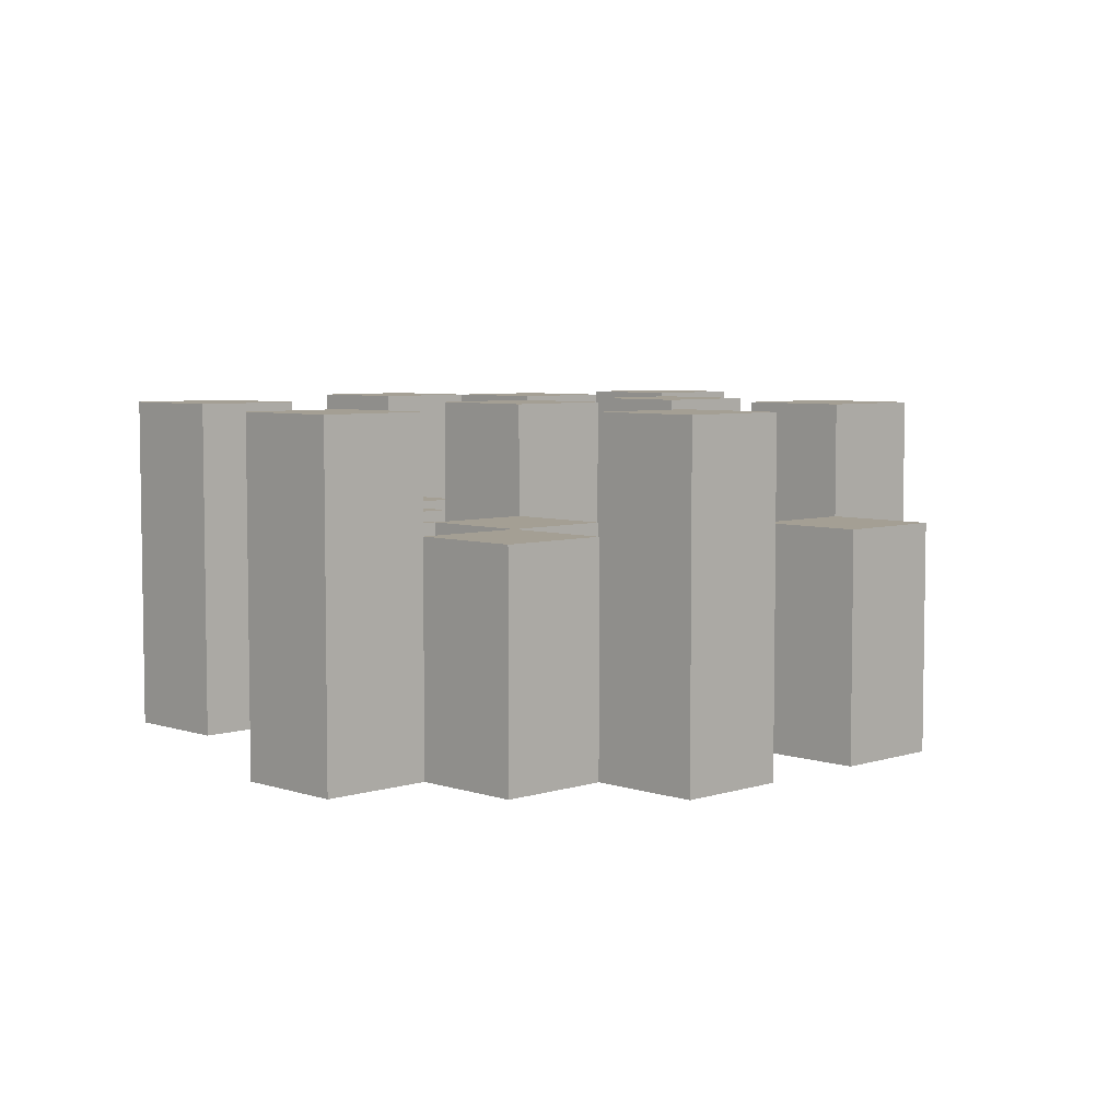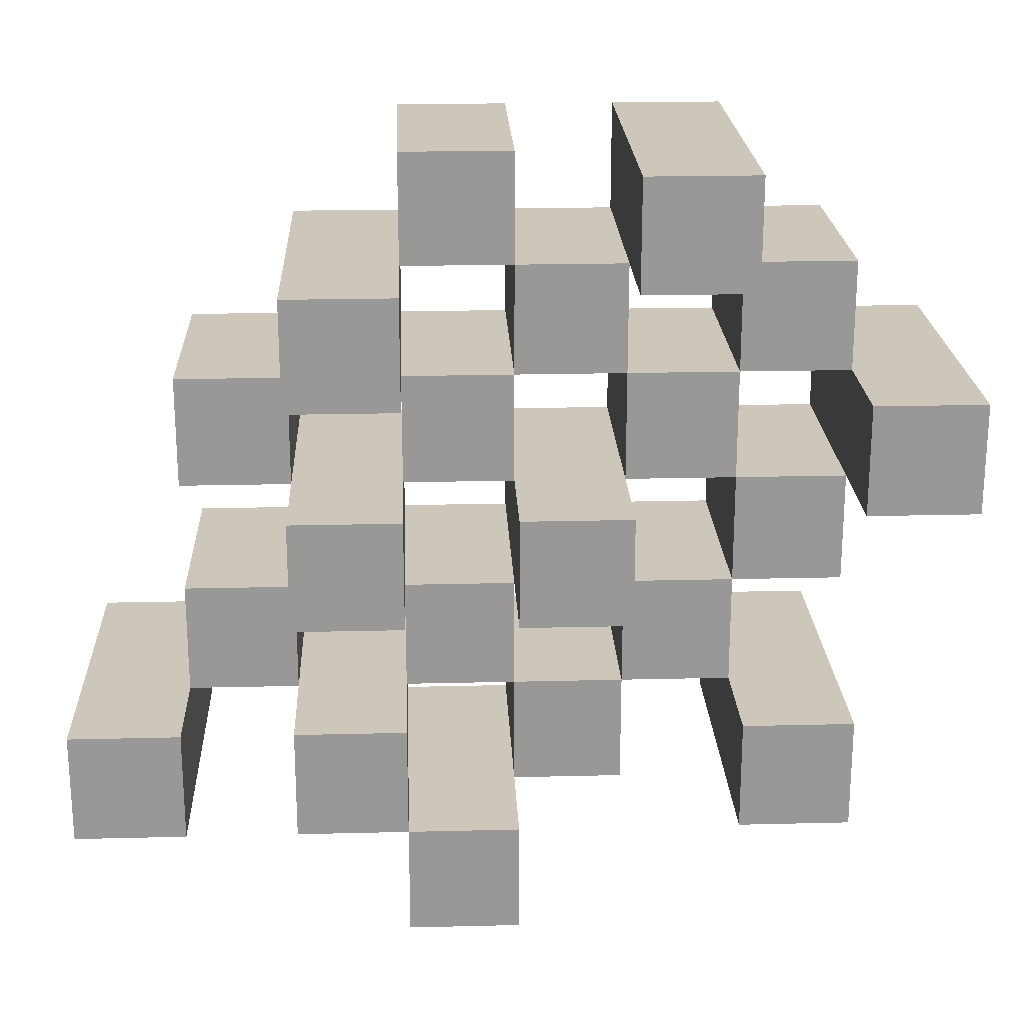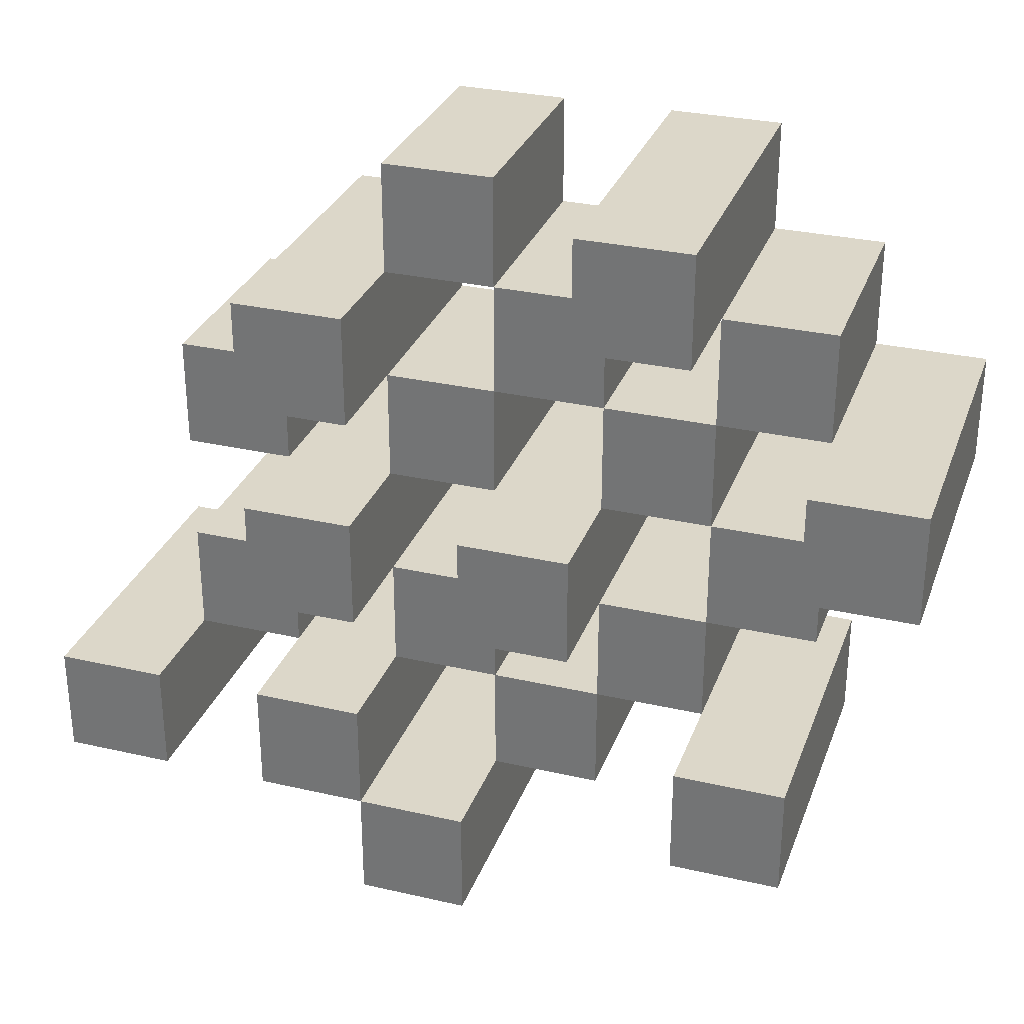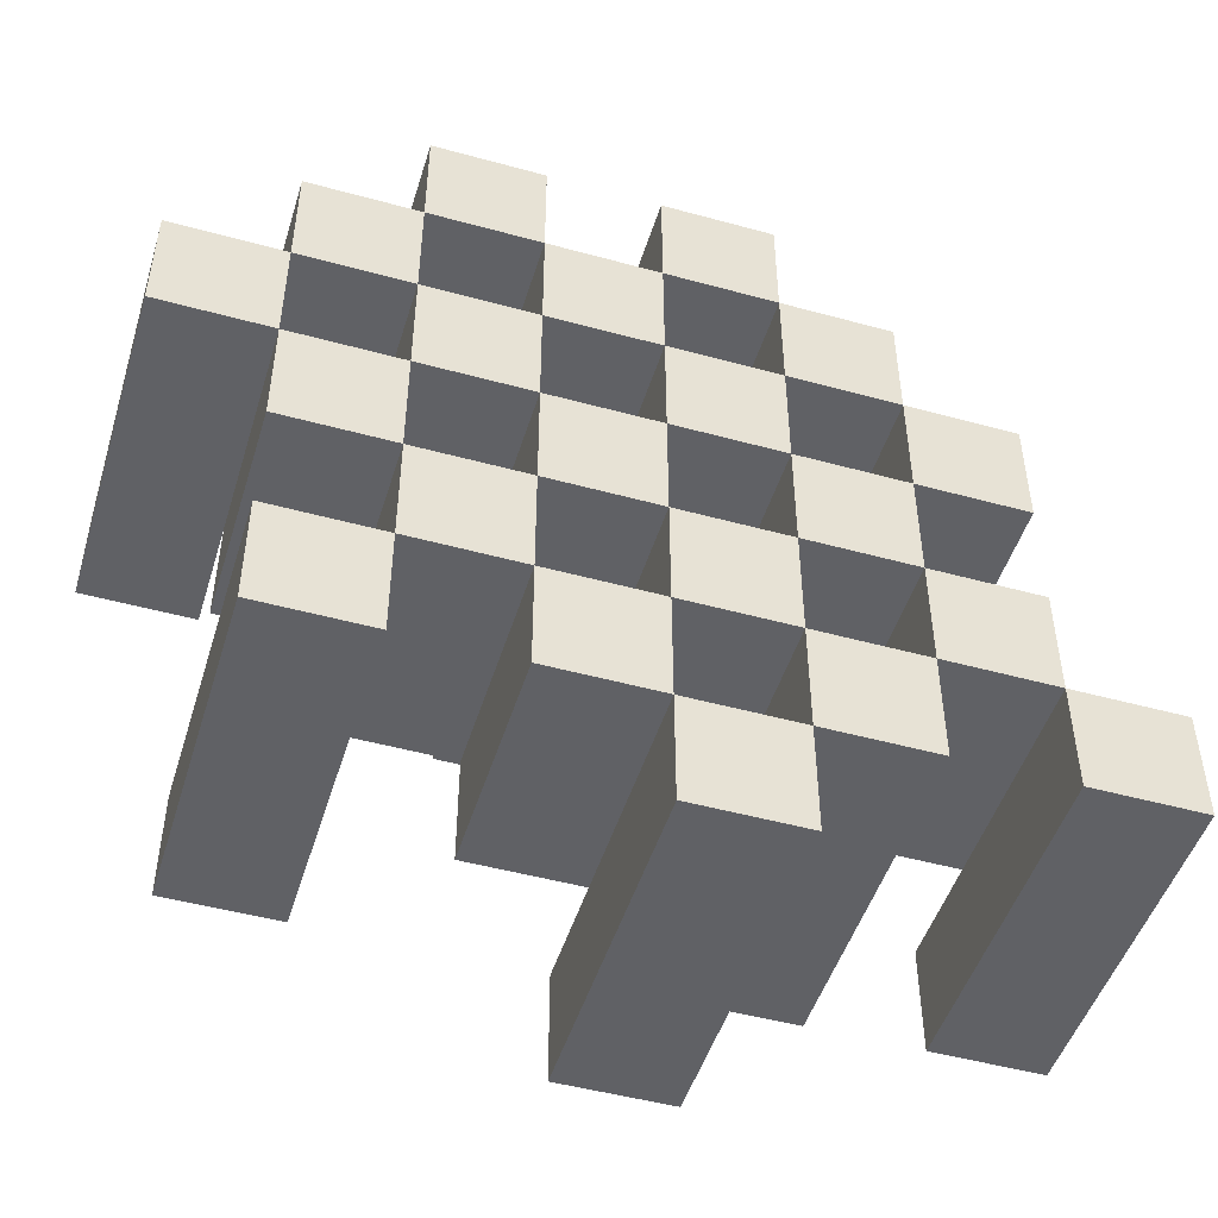
<metadata>
{"format":"obj","ext":"obj","renderer":"f3d","projection":"perspective","resolution":1024,"background":"white","views":[{"elev":5.6,"azim":-44.3,"up":"+Y"},{"elev":21.5,"azim":177.5,"up":"+Z"},{"elev":30.3,"azim":-161.6,"up":"+Z"},{"elev":-48.6,"azim":-17.0,"up":"+Z"}]}
</metadata>
<code>
o
v -12.6 0.9 16.1
v -12.6 0.9 16
v -12.6 1.2 16.1
v -12.6 1.2 16
v -12.5 0.9 16.2
v -12.5 0.9 16.1
v -12.5 0.9 16
v -12.5 0.9 15.9
v -12.5 0.9 15.8
v -12.5 0.9 15.7
v -12.5 1.1 16.2
v -12.5 1.1 16.1
v -12.5 1.1 16
v -12.5 1.1 15.9
v -12.5 1.2 15.8
v -12.5 1.2 15.7
v -12.4 0.9 16.3
v -12.4 0.9 16.2
v -12.4 0.9 16.1
v -12.4 0.9 16
v -12.4 0.9 15.9
v -12.4 0.9 15.8
v -12.4 1.1 16.2
v -12.4 1.1 16.1
v -12.4 1.1 16
v -12.4 1.1 15.9
v -12.4 1.1 15.8
v -12.4 1.2 16.3
v -12.4 1.2 16.2
v -12.3 0.9 16.2
v -12.3 0.9 16.1
v -12.3 0.9 16
v -12.3 0.9 15.9
v -12.3 0.9 15.8
v -12.3 0.9 15.7
v -12.3 1.1 16.2
v -12.3 1.1 16.1
v -12.3 1.1 16
v -12.3 1.1 15.9
v -12.3 1.1 15.8
v -12.3 1.1 15.7
v -12.3 1.2 16
v -12.3 1.2 15.9
v -12.2 0.9 16.3
v -12.2 0.9 16.2
v -12.2 0.9 16.1
v -12.2 0.9 16
v -12.2 0.9 15.9
v -12.2 0.9 15.8
v -12.2 0.9 15.7
v -12.2 0.9 15.6
v -12.2 1.1 16.3
v -12.2 1.1 16.2
v -12.2 1.1 16.1
v -12.2 1.1 16
v -12.2 1.1 15.9
v -12.2 1.1 15.8
v -12.2 1.1 15.7
v -12.2 1.2 15.7
v -12.2 1.2 15.6
v -12.1 0.9 16.2
v -12.1 0.9 16.1
v -12.1 0.9 16
v -12.1 0.9 15.9
v -12.1 0.9 15.8
v -12.1 0.9 15.7
v -12.1 1.1 16.2
v -12.1 1.1 16.1
v -12.1 1.1 16
v -12.1 1.1 15.9
v -12.1 1.1 15.8
v -12.1 1.2 16.2
v -12.1 1.2 16.1
v -12.1 1.2 16
v -12.1 1.2 15.9
v -12.1 1.2 15.8
v -12.1 1.2 15.7
v -12 0.9 16.1
v -12 0.9 16
v -12 0.9 15.9
v -12 0.9 15.8
v -12 1.1 16.1
v -12 1.1 16
v -12 1.1 15.9
v -12 1.1 15.8
v -11.9 0.9 15.8
v -11.9 0.9 15.7
v -11.9 1.1 15.8
v -11.9 1.2 15.8
v -11.9 1.2 15.7
v -12.5 0.9 16.1
v -12.5 0.9 16
v -12.5 1.1 16.1
v -12.5 1.1 16
v -12.5 1.2 16.1
v -12.5 1.2 16
v -12.4 0.9 16.2
v -12.4 0.9 16.1
v -12.4 0.9 16
v -12.4 0.9 15.9
v -12.4 0.9 15.8
v -12.4 0.9 15.7
v -12.4 1.1 16.2
v -12.4 1.1 16.1
v -12.4 1.1 16
v -12.4 1.1 15.9
v -12.4 1.1 15.8
v -12.4 1.2 15.8
v -12.4 1.2 15.7
v -12.3 0.9 16.3
v -12.3 0.9 16.2
v -12.3 0.9 16.1
v -12.3 0.9 16
v -12.3 0.9 15.9
v -12.3 0.9 15.8
v -12.3 1.1 16.2
v -12.3 1.1 16.1
v -12.3 1.1 16
v -12.3 1.1 15.9
v -12.3 1.1 15.8
v -12.3 1.2 16.3
v -12.3 1.2 16.2
v -12.2 0.9 16.2
v -12.2 0.9 16.1
v -12.2 0.9 16
v -12.2 0.9 15.9
v -12.2 0.9 15.8
v -12.2 0.9 15.7
v -12.2 1.1 16.2
v -12.2 1.1 16.1
v -12.2 1.1 16
v -12.2 1.1 15.9
v -12.2 1.1 15.8
v -12.2 1.1 15.7
v -12.2 1.2 16
v -12.2 1.2 15.9
v -12.1 0.9 16.3
v -12.1 0.9 16.2
v -12.1 0.9 16.1
v -12.1 0.9 16
v -12.1 0.9 15.9
v -12.1 0.9 15.8
v -12.1 0.9 15.7
v -12.1 0.9 15.6
v -12.1 1.1 16.3
v -12.1 1.1 16.2
v -12.1 1.1 16.1
v -12.1 1.1 16
v -12.1 1.1 15.9
v -12.1 1.1 15.8
v -12.1 1.2 15.7
v -12.1 1.2 15.6
v -12 0.9 16.2
v -12 0.9 16.1
v -12 0.9 16
v -12 0.9 15.9
v -12 0.9 15.8
v -12 0.9 15.7
v -12 1.1 16.1
v -12 1.1 16
v -12 1.1 15.9
v -12 1.1 15.8
v -12 1.2 16.2
v -12 1.2 16.1
v -12 1.2 16
v -12 1.2 15.9
v -12 1.2 15.8
v -12 1.2 15.7
v -11.9 0.9 16.1
v -11.9 0.9 16
v -11.9 0.9 15.9
v -11.9 0.9 15.8
v -11.9 1.1 16.1
v -11.9 1.1 16
v -11.9 1.1 15.9
v -11.9 1.1 15.8
v -11.8 0.9 15.8
v -11.8 0.9 15.7
v -11.8 1.2 15.8
v -11.8 1.2 15.7
v -12.4 0.9 16.3
v -12.4 1.2 16.3
v -12.3 0.9 16.3
v -12.3 1.2 16.3
v -12.2 0.9 16.3
v -12.2 1.1 16.3
v -12.1 0.9 16.3
v -12.1 1.1 16.3
v -12.5 0.9 16.2
v -12.5 1.1 16.2
v -12.4 0.9 16.2
v -12.4 1.1 16.2
v -12.3 0.9 16.2
v -12.3 1.1 16.2
v -12.2 0.9 16.2
v -12.2 1.1 16.2
v -12.1 0.9 16.2
v -12.1 1.1 16.2
v -12.1 1.2 16.2
v -12 0.9 16.2
v -12 1.2 16.2
v -12.6 0.9 16.1
v -12.6 1.2 16.1
v -12.5 0.9 16.1
v -12.5 1.1 16.1
v -12.5 1.2 16.1
v -12.4 0.9 16.1
v -12.4 1.1 16.1
v -12.3 0.9 16.1
v -12.3 1.1 16.1
v -12.2 0.9 16.1
v -12.2 1.1 16.1
v -12.1 0.9 16.1
v -12.1 1.1 16.1
v -12 0.9 16.1
v -12 1.1 16.1
v -11.9 0.9 16.1
v -11.9 1.1 16.1
v -12.5 0.9 16
v -12.5 1.1 16
v -12.4 0.9 16
v -12.4 1.1 16
v -12.3 0.9 16
v -12.3 1.1 16
v -12.3 1.2 16
v -12.2 0.9 16
v -12.2 1.1 16
v -12.2 1.2 16
v -12.1 0.9 16
v -12.1 1.1 16
v -12.1 1.2 16
v -12 0.9 16
v -12 1.1 16
v -12 1.2 16
v -12.4 0.9 15.9
v -12.4 1.1 15.9
v -12.3 0.9 15.9
v -12.3 1.1 15.9
v -12.2 0.9 15.9
v -12.2 1.1 15.9
v -12.1 0.9 15.9
v -12.1 1.1 15.9
v -12 0.9 15.9
v -12 1.1 15.9
v -11.9 0.9 15.9
v -11.9 1.1 15.9
v -12.5 0.9 15.8
v -12.5 1.2 15.8
v -12.4 0.9 15.8
v -12.4 1.1 15.8
v -12.4 1.2 15.8
v -12.3 0.9 15.8
v -12.3 1.1 15.8
v -12.2 0.9 15.8
v -12.2 1.1 15.8
v -12.1 0.9 15.8
v -12.1 1.1 15.8
v -12.1 1.2 15.8
v -12 0.9 15.8
v -12 1.1 15.8
v -12 1.2 15.8
v -11.9 0.9 15.8
v -11.9 1.1 15.8
v -11.9 1.2 15.8
v -11.8 0.9 15.8
v -11.8 1.2 15.8
v -12.2 0.9 15.7
v -12.2 1.1 15.7
v -12.2 1.2 15.7
v -12.1 0.9 15.7
v -12.1 1.2 15.7
v -12.4 0.9 16.2
v -12.4 1.1 16.2
v -12.4 1.2 16.2
v -12.3 0.9 16.2
v -12.3 1.1 16.2
v -12.3 1.2 16.2
v -12.2 0.9 16.2
v -12.2 1.1 16.2
v -12.1 0.9 16.2
v -12.1 1.1 16.2
v -12.5 0.9 16.1
v -12.5 1.1 16.1
v -12.4 0.9 16.1
v -12.4 1.1 16.1
v -12.3 0.9 16.1
v -12.3 1.1 16.1
v -12.2 0.9 16.1
v -12.2 1.1 16.1
v -12.1 0.9 16.1
v -12.1 1.1 16.1
v -12.1 1.2 16.1
v -12 0.9 16.1
v -12 1.1 16.1
v -12 1.2 16.1
v -12.6 0.9 16
v -12.6 1.2 16
v -12.5 0.9 16
v -12.5 1.1 16
v -12.5 1.2 16
v -12.4 0.9 16
v -12.4 1.1 16
v -12.3 0.9 16
v -12.3 1.1 16
v -12.2 0.9 16
v -12.2 1.1 16
v -12.1 0.9 16
v -12.1 1.1 16
v -12 0.9 16
v -12 1.1 16
v -11.9 0.9 16
v -11.9 1.1 16
v -12.5 0.9 15.9
v -12.5 1.1 15.9
v -12.4 0.9 15.9
v -12.4 1.1 15.9
v -12.3 0.9 15.9
v -12.3 1.1 15.9
v -12.3 1.2 15.9
v -12.2 0.9 15.9
v -12.2 1.1 15.9
v -12.2 1.2 15.9
v -12.1 0.9 15.9
v -12.1 1.1 15.9
v -12.1 1.2 15.9
v -12 0.9 15.9
v -12 1.1 15.9
v -12 1.2 15.9
v -12.4 0.9 15.8
v -12.4 1.1 15.8
v -12.3 0.9 15.8
v -12.3 1.1 15.8
v -12.2 0.9 15.8
v -12.2 1.1 15.8
v -12.1 0.9 15.8
v -12.1 1.1 15.8
v -12 0.9 15.8
v -12 1.1 15.8
v -11.9 0.9 15.8
v -11.9 1.1 15.8
v -12.5 0.9 15.7
v -12.5 1.2 15.7
v -12.4 0.9 15.7
v -12.4 1.2 15.7
v -12.3 0.9 15.7
v -12.3 1.1 15.7
v -12.2 0.9 15.7
v -12.2 1.1 15.7
v -12.1 0.9 15.7
v -12.1 1.2 15.7
v -12 0.9 15.7
v -12 1.2 15.7
v -11.9 0.9 15.7
v -11.9 1.2 15.7
v -11.8 0.9 15.7
v -11.8 1.2 15.7
v -12.2 0.9 15.6
v -12.2 1.2 15.6
v -12.1 0.9 15.6
v -12.1 1.2 15.6
v -12.4 0.9 16.3
v -12.3 0.9 16.3
v -12.2 0.9 16.3
v -12.1 0.9 16.3
v -12.5 0.9 16.2
v -12.4 0.9 16.2
v -12.3 0.9 16.2
v -12.2 0.9 16.2
v -12.1 0.9 16.2
v -12 0.9 16.2
v -12.6 0.9 16.1
v -12.5 0.9 16.1
v -12.4 0.9 16.1
v -12.3 0.9 16.1
v -12.2 0.9 16.1
v -12.1 0.9 16.1
v -12 0.9 16.1
v -11.9 0.9 16.1
v -12.6 0.9 16
v -12.5 0.9 16
v -12.4 0.9 16
v -12.3 0.9 16
v -12.2 0.9 16
v -12.1 0.9 16
v -12 0.9 16
v -11.9 0.9 16
v -12.5 0.9 15.9
v -12.4 0.9 15.9
v -12.3 0.9 15.9
v -12.2 0.9 15.9
v -12.1 0.9 15.9
v -12 0.9 15.9
v -11.9 0.9 15.9
v -12.5 0.9 15.8
v -12.4 0.9 15.8
v -12.3 0.9 15.8
v -12.2 0.9 15.8
v -12.1 0.9 15.8
v -12 0.9 15.8
v -11.9 0.9 15.8
v -11.8 0.9 15.8
v -12.5 0.9 15.7
v -12.4 0.9 15.7
v -12.3 0.9 15.7
v -12.2 0.9 15.7
v -12.1 0.9 15.7
v -12 0.9 15.7
v -11.9 0.9 15.7
v -11.8 0.9 15.7
v -12.2 0.9 15.6
v -12.1 0.9 15.6
v -12.2 1.1 16.3
v -12.1 1.1 16.3
v -12.5 1.1 16.2
v -12.4 1.1 16.2
v -12.3 1.1 16.2
v -12.2 1.1 16.2
v -12.1 1.1 16.2
v -12.5 1.1 16.1
v -12.4 1.1 16.1
v -12.3 1.1 16.1
v -12.2 1.1 16.1
v -12.1 1.1 16.1
v -12 1.1 16.1
v -11.9 1.1 16.1
v -12.5 1.1 16
v -12.4 1.1 16
v -12.3 1.1 16
v -12.2 1.1 16
v -12.1 1.1 16
v -12 1.1 16
v -11.9 1.1 16
v -12.5 1.1 15.9
v -12.4 1.1 15.9
v -12.3 1.1 15.9
v -12.2 1.1 15.9
v -12.1 1.1 15.9
v -12 1.1 15.9
v -11.9 1.1 15.9
v -12.4 1.1 15.8
v -12.3 1.1 15.8
v -12.2 1.1 15.8
v -12.1 1.1 15.8
v -12 1.1 15.8
v -11.9 1.1 15.8
v -12.3 1.1 15.7
v -12.2 1.1 15.7
v -12.4 1.2 16.3
v -12.3 1.2 16.3
v -12.4 1.2 16.2
v -12.3 1.2 16.2
v -12.1 1.2 16.2
v -12 1.2 16.2
v -12.6 1.2 16.1
v -12.5 1.2 16.1
v -12.1 1.2 16.1
v -12 1.2 16.1
v -12.6 1.2 16
v -12.5 1.2 16
v -12.3 1.2 16
v -12.2 1.2 16
v -12.1 1.2 16
v -12 1.2 16
v -12.3 1.2 15.9
v -12.2 1.2 15.9
v -12.1 1.2 15.9
v -12 1.2 15.9
v -12.5 1.2 15.8
v -12.4 1.2 15.8
v -12.1 1.2 15.8
v -12 1.2 15.8
v -11.9 1.2 15.8
v -11.8 1.2 15.8
v -12.5 1.2 15.7
v -12.4 1.2 15.7
v -12.2 1.2 15.7
v -12.1 1.2 15.7
v -12 1.2 15.7
v -11.9 1.2 15.7
v -11.8 1.2 15.7
v -12.2 1.2 15.6
v -12.1 1.2 15.6
f 3 2 1
f 4 2 3
f 11 6 5
f 12 6 11
f 13 8 7
f 14 8 13
f 15 10 9
f 16 10 15
f 23 18 17
f 24 20 19
f 25 20 24
f 26 22 21
f 27 22 26
f 28 23 17
f 29 23 28
f 36 31 30
f 37 31 36
f 38 33 32
f 39 33 38
f 40 35 34
f 41 35 40
f 42 39 38
f 43 39 42
f 52 45 44
f 53 45 52
f 54 47 46
f 55 47 54
f 56 49 48
f 57 49 56
f 58 51 50
f 59 51 58
f 60 51 59
f 67 62 61
f 68 62 67
f 69 64 63
f 70 64 69
f 71 66 65
f 72 68 67
f 73 68 72
f 74 70 69
f 75 70 74
f 76 66 71
f 77 66 76
f 82 79 78
f 83 79 82
f 84 81 80
f 85 81 84
f 88 87 86
f 89 87 88
f 90 87 89
f 91 92 93
f 93 92 94
f 93 94 95
f 95 94 96
f 97 98 103
f 103 98 104
f 99 100 105
f 105 100 106
f 101 102 107
f 107 102 108
f 108 102 109
f 110 111 116
f 112 113 117
f 117 113 118
f 114 115 119
f 119 115 120
f 110 116 121
f 121 116 122
f 123 124 129
f 129 124 130
f 125 126 131
f 131 126 132
f 127 128 133
f 133 128 134
f 131 132 135
f 135 132 136
f 137 138 145
f 145 138 146
f 139 140 147
f 147 140 148
f 141 142 149
f 149 142 150
f 143 144 151
f 151 144 152
f 153 154 159
f 155 156 160
f 160 156 161
f 157 158 162
f 153 159 163
f 163 159 164
f 160 161 165
f 165 161 166
f 162 158 167
f 167 158 168
f 169 170 173
f 173 170 174
f 171 172 175
f 175 172 176
f 177 178 179
f 179 178 180
f 183 182 181
f 184 182 183
f 187 186 185
f 188 186 187
f 191 190 189
f 192 190 191
f 195 194 193
f 196 194 195
f 200 198 197
f 200 199 198
f 201 199 200
f 204 203 202
f 205 203 204
f 206 203 205
f 209 208 207
f 210 208 209
f 213 212 211
f 214 212 213
f 217 216 215
f 218 216 217
f 221 220 219
f 222 220 221
f 226 224 223
f 226 225 224
f 227 225 226
f 228 225 227
f 232 230 229
f 232 231 230
f 233 231 232
f 234 231 233
f 237 236 235
f 238 236 237
f 241 240 239
f 242 240 241
f 245 244 243
f 246 244 245
f 249 248 247
f 250 248 249
f 251 248 250
f 254 253 252
f 255 253 254
f 259 257 256
f 259 258 257
f 260 258 259
f 261 258 260
f 265 263 262
f 265 264 263
f 266 264 265
f 270 268 267
f 270 269 268
f 271 269 270
f 272 273 275
f 273 274 275
f 275 274 276
f 276 274 277
f 278 279 280
f 280 279 281
f 282 283 284
f 284 283 285
f 286 287 288
f 288 287 289
f 290 291 293
f 291 292 293
f 293 292 294
f 294 292 295
f 296 297 298
f 298 297 299
f 299 297 300
f 301 302 303
f 303 302 304
f 305 306 307
f 307 306 308
f 309 310 311
f 311 310 312
f 313 314 315
f 315 314 316
f 317 318 320
f 318 319 320
f 320 319 321
f 321 319 322
f 323 324 326
f 324 325 326
f 326 325 327
f 327 325 328
f 329 330 331
f 331 330 332
f 333 334 335
f 335 334 336
f 337 338 339
f 339 338 340
f 341 342 343
f 343 342 344
f 345 346 347
f 347 346 348
f 349 350 351
f 351 350 352
f 353 354 355
f 355 354 356
f 357 358 359
f 359 358 360
f 366 362 361
f 367 362 366
f 368 364 363
f 369 364 368
f 372 366 365
f 373 366 372
f 374 368 367
f 375 368 374
f 376 370 369
f 377 370 376
f 379 372 371
f 380 372 379
f 381 374 373
f 382 374 381
f 383 376 375
f 384 376 383
f 385 378 377
f 386 378 385
f 387 381 380
f 388 381 387
f 389 383 382
f 390 383 389
f 391 385 384
f 392 385 391
f 395 389 388
f 396 389 395
f 397 391 390
f 398 391 397
f 399 393 392
f 400 393 399
f 402 395 394
f 403 395 402
f 404 397 396
f 405 397 404
f 406 399 398
f 407 399 406
f 408 401 400
f 409 401 408
f 410 406 405
f 411 406 410
f 412 413 417
f 417 413 418
f 414 415 419
f 419 415 420
f 416 417 421
f 421 417 422
f 420 421 427
f 427 421 428
f 422 423 429
f 429 423 430
f 424 425 431
f 431 425 432
f 426 427 433
f 433 427 434
f 434 435 440
f 440 435 441
f 436 437 442
f 442 437 443
f 438 439 444
f 444 439 445
f 441 442 446
f 446 442 447
f 448 449 450
f 450 449 451
f 452 453 456
f 456 453 457
f 454 455 458
f 458 455 459
f 460 461 464
f 464 461 465
f 462 463 466
f 466 463 467
f 468 469 474
f 474 469 475
f 470 471 477
f 477 471 478
f 472 473 479
f 479 473 480
f 476 477 481
f 481 477 482

</code>
